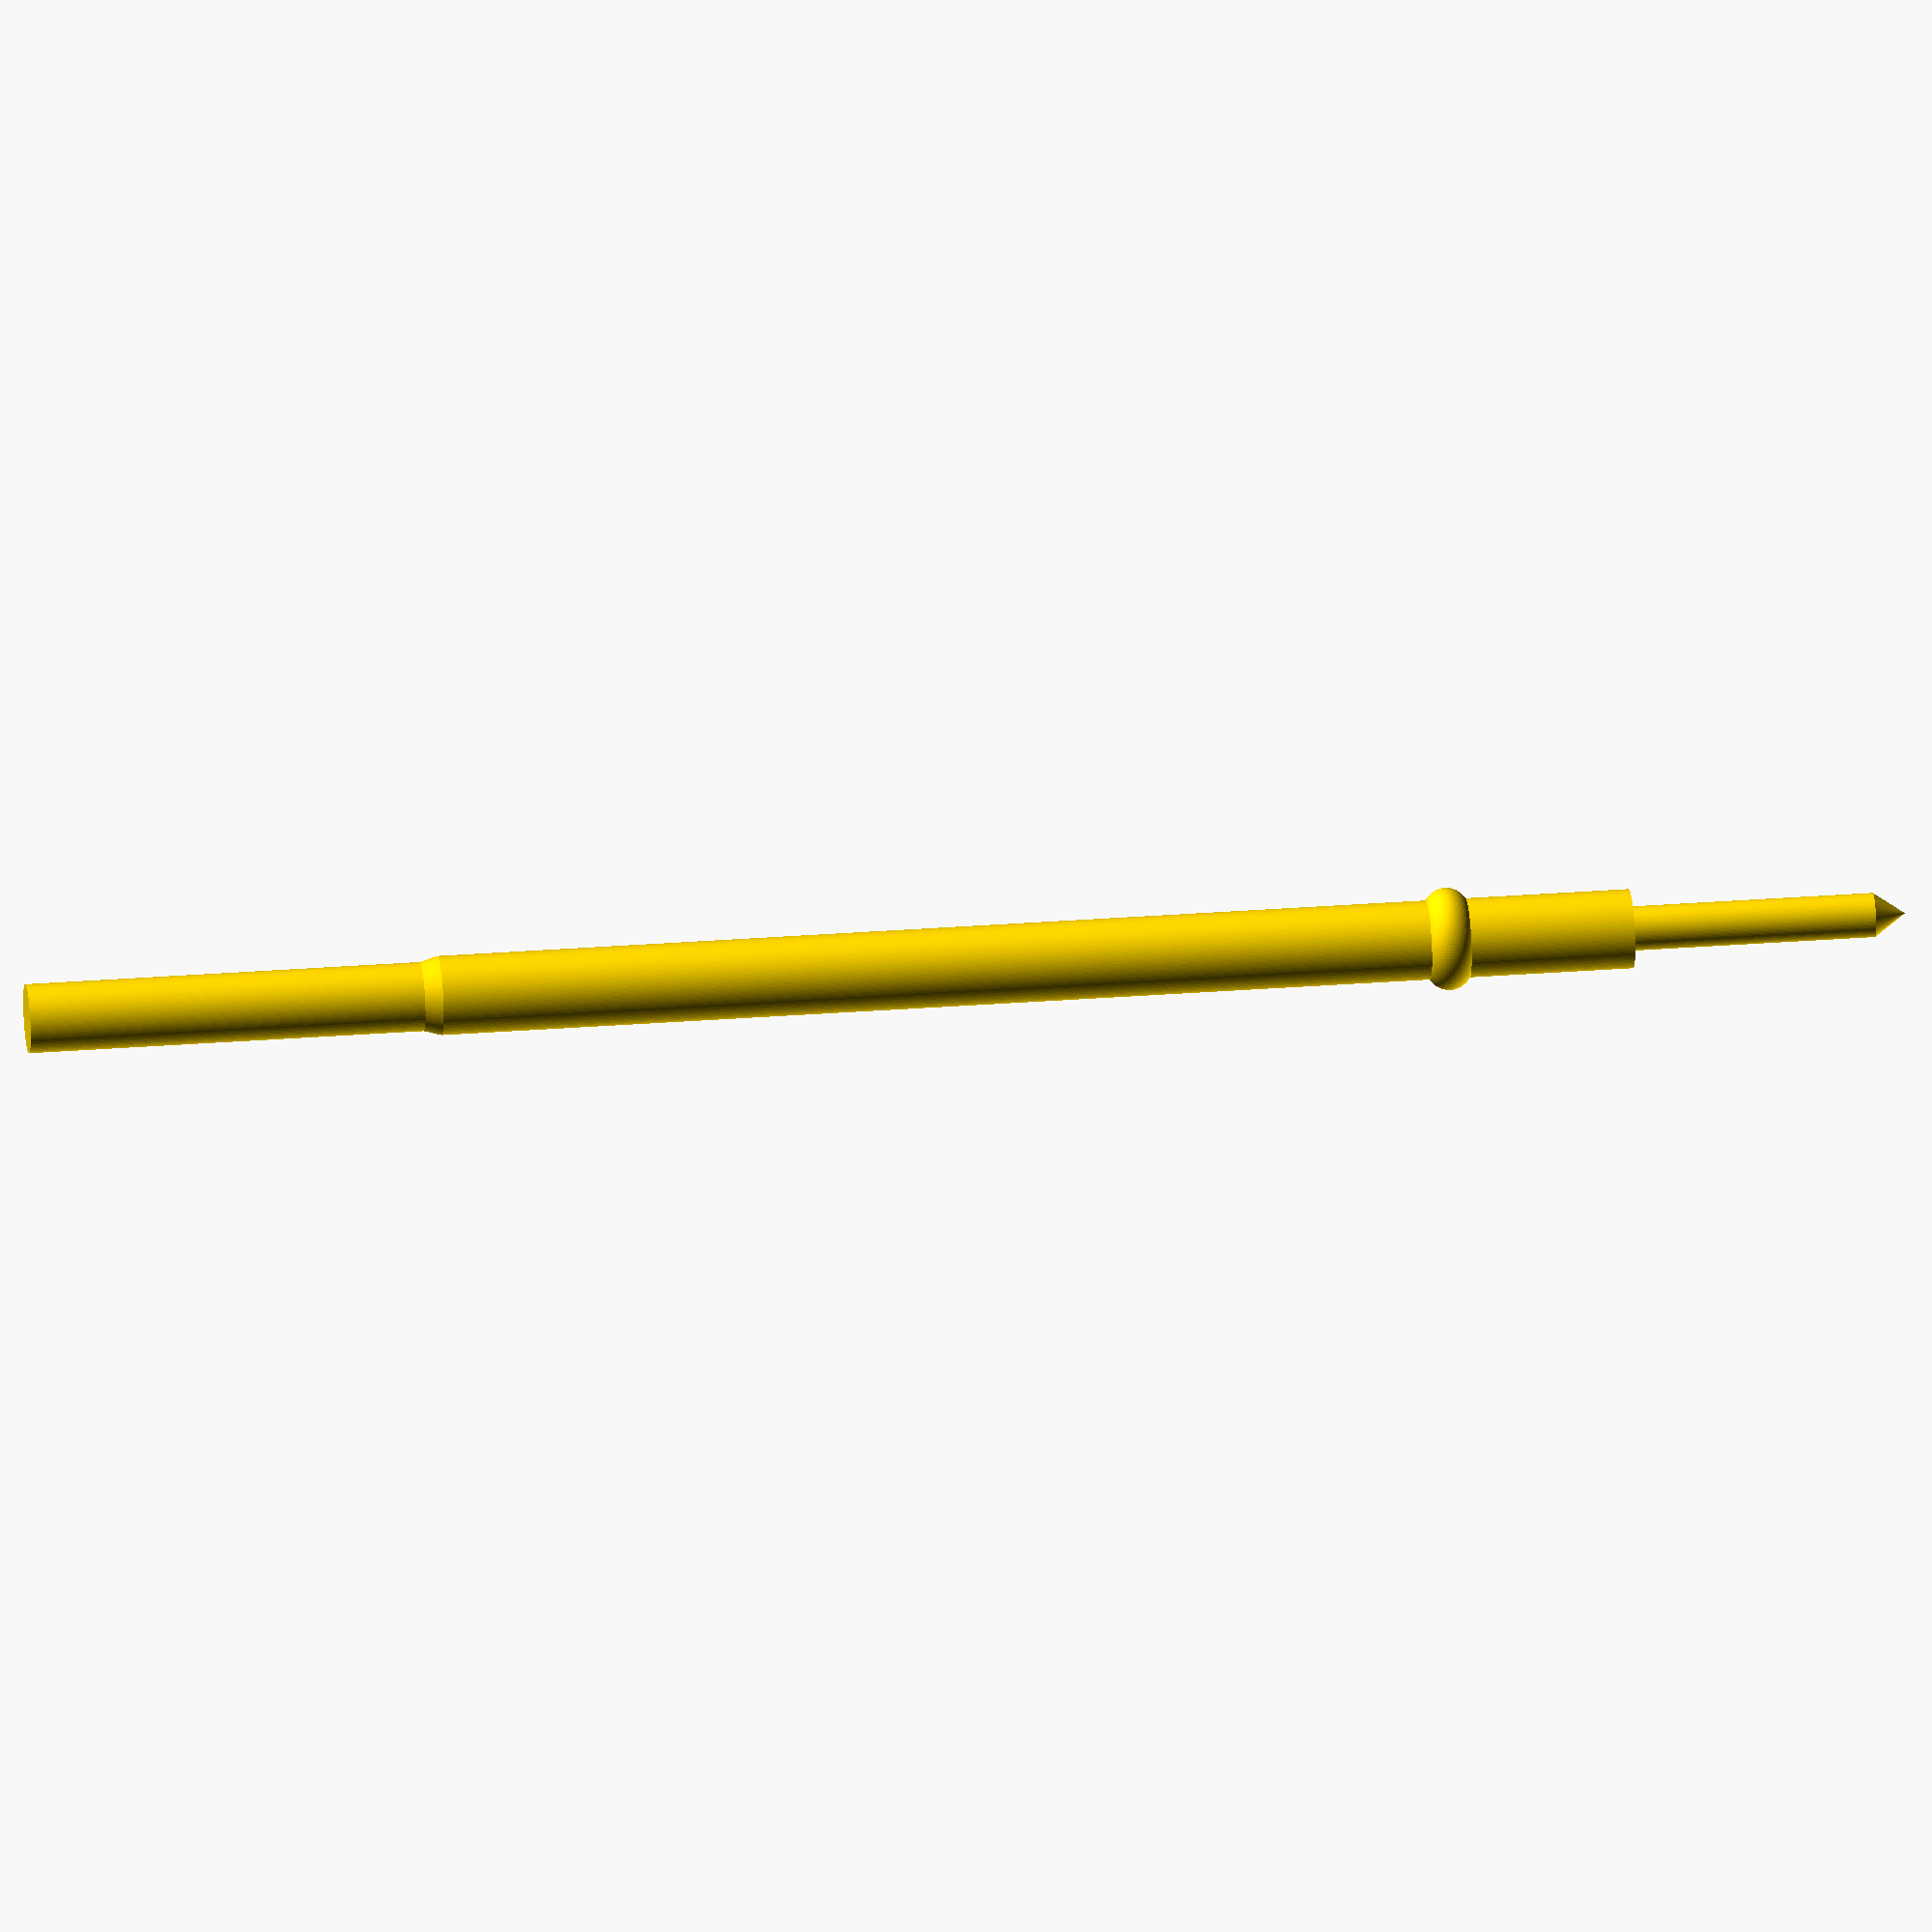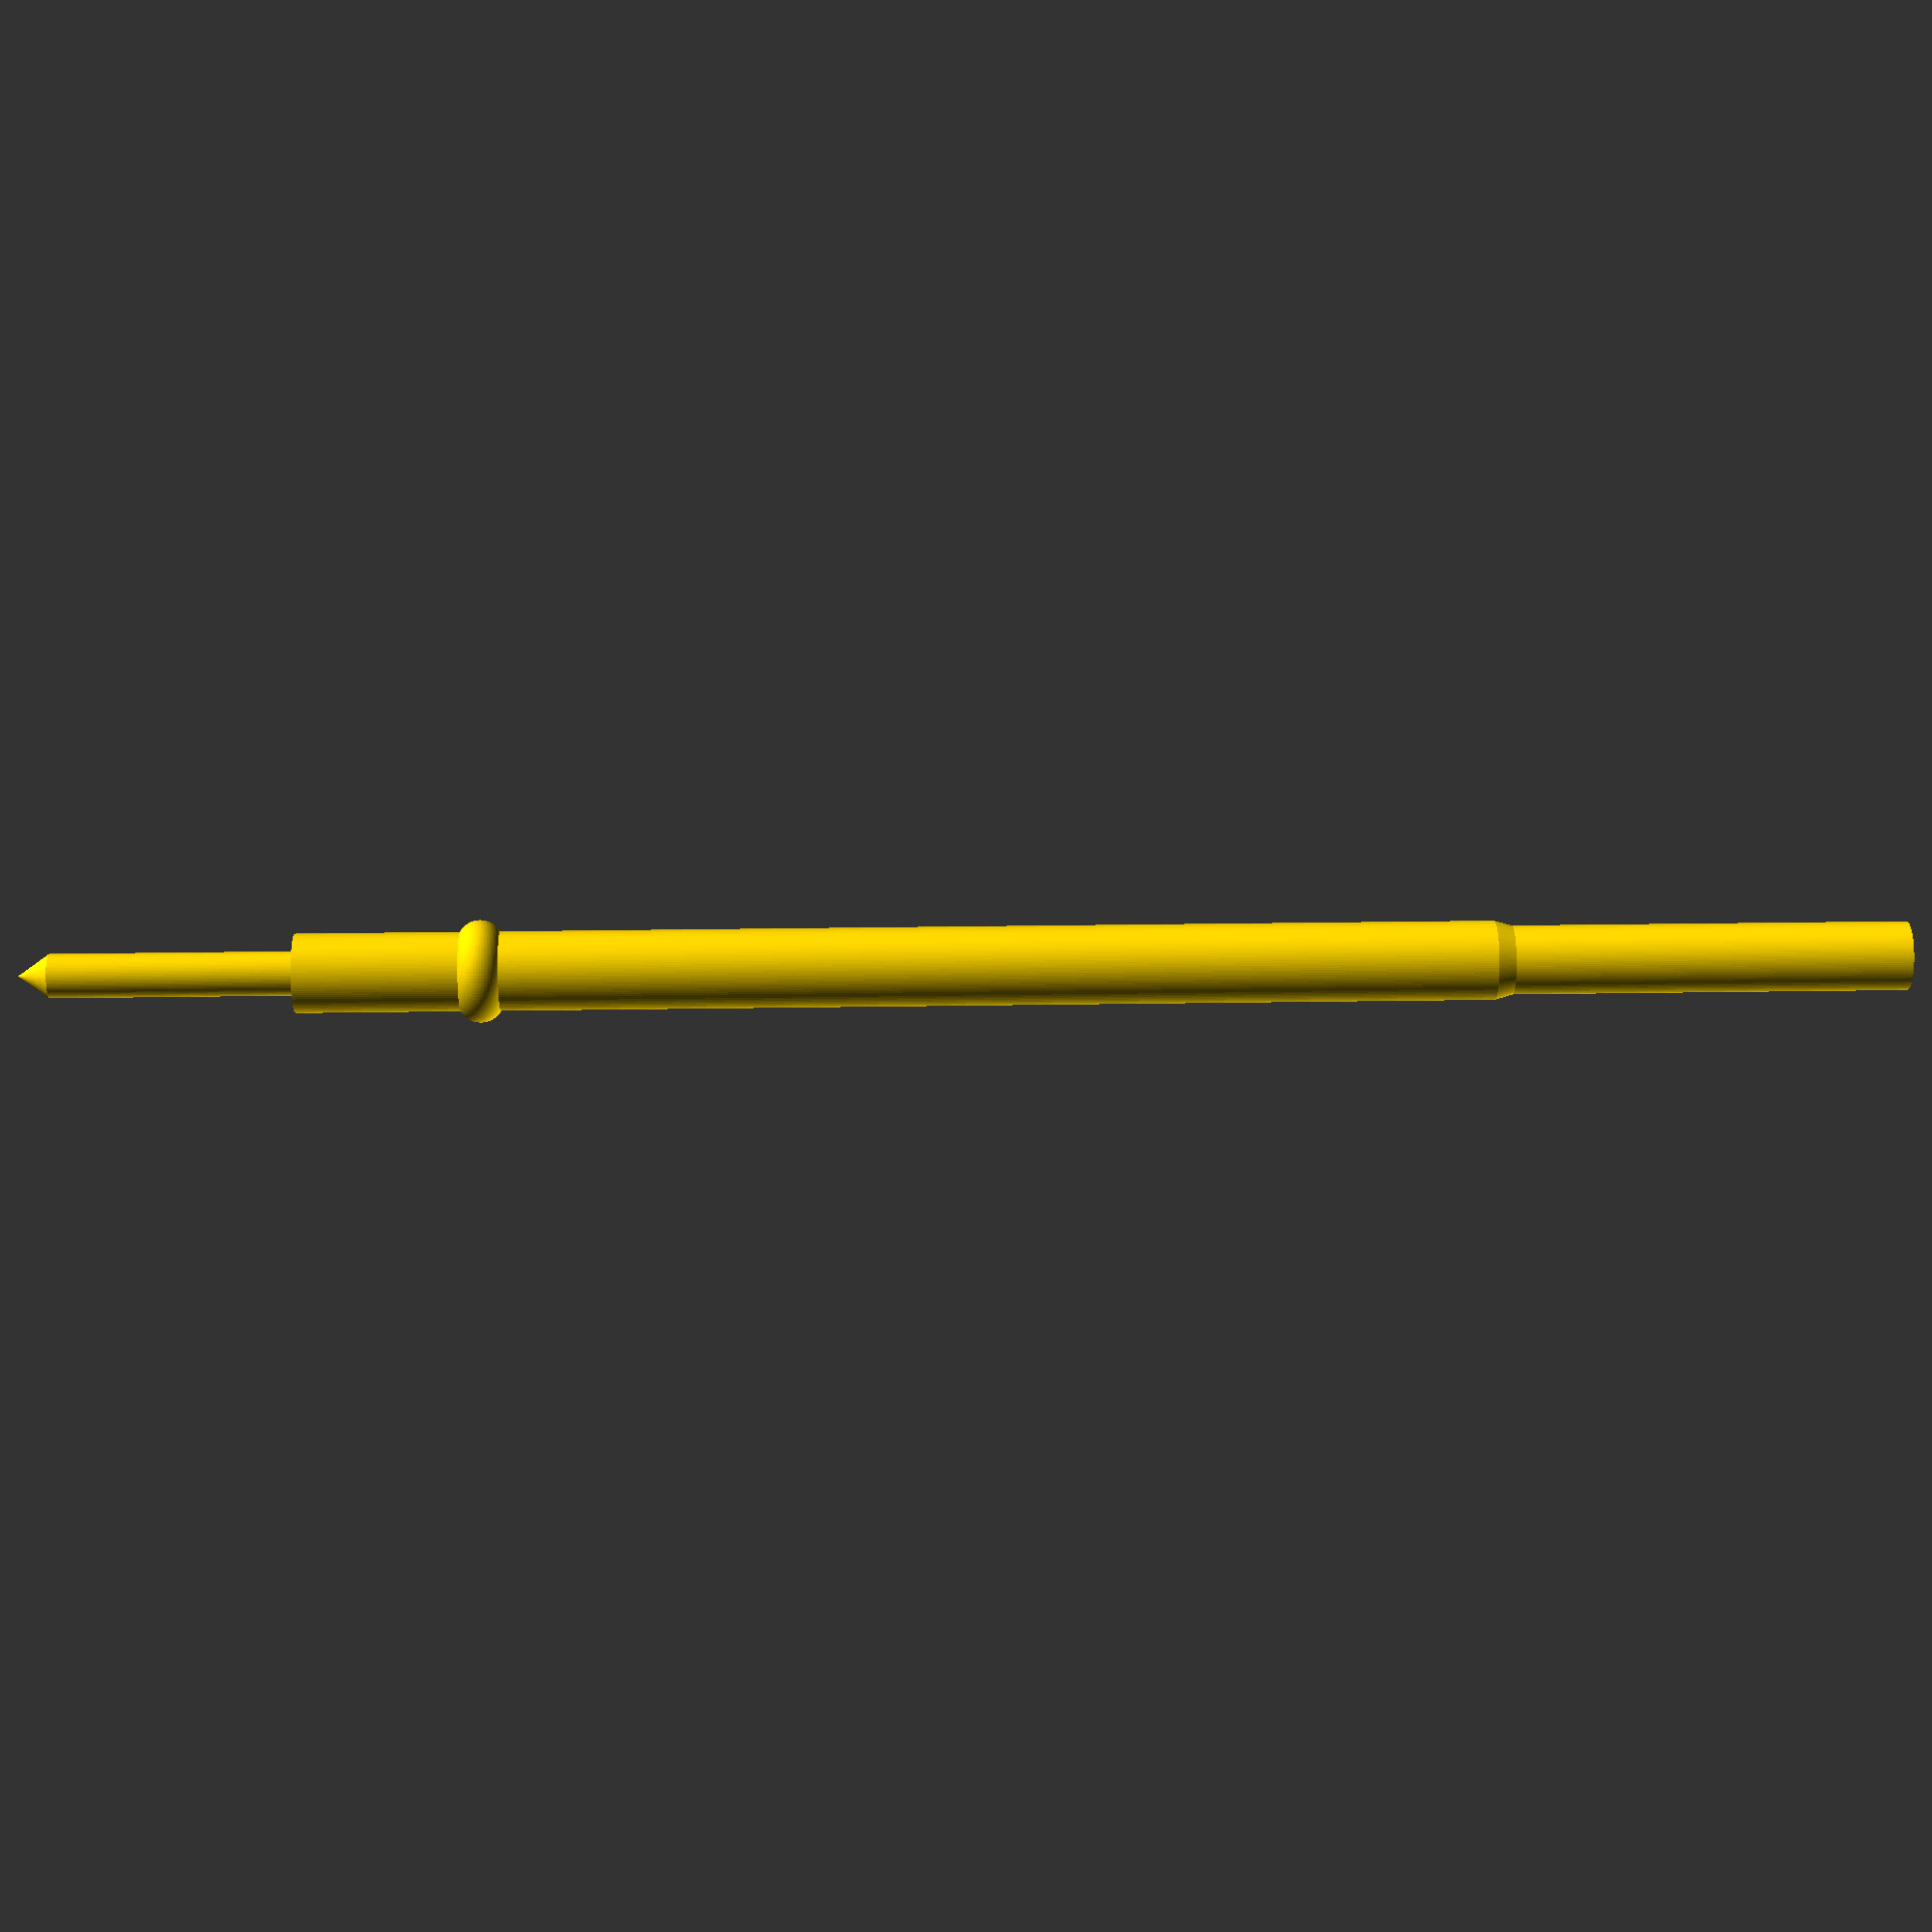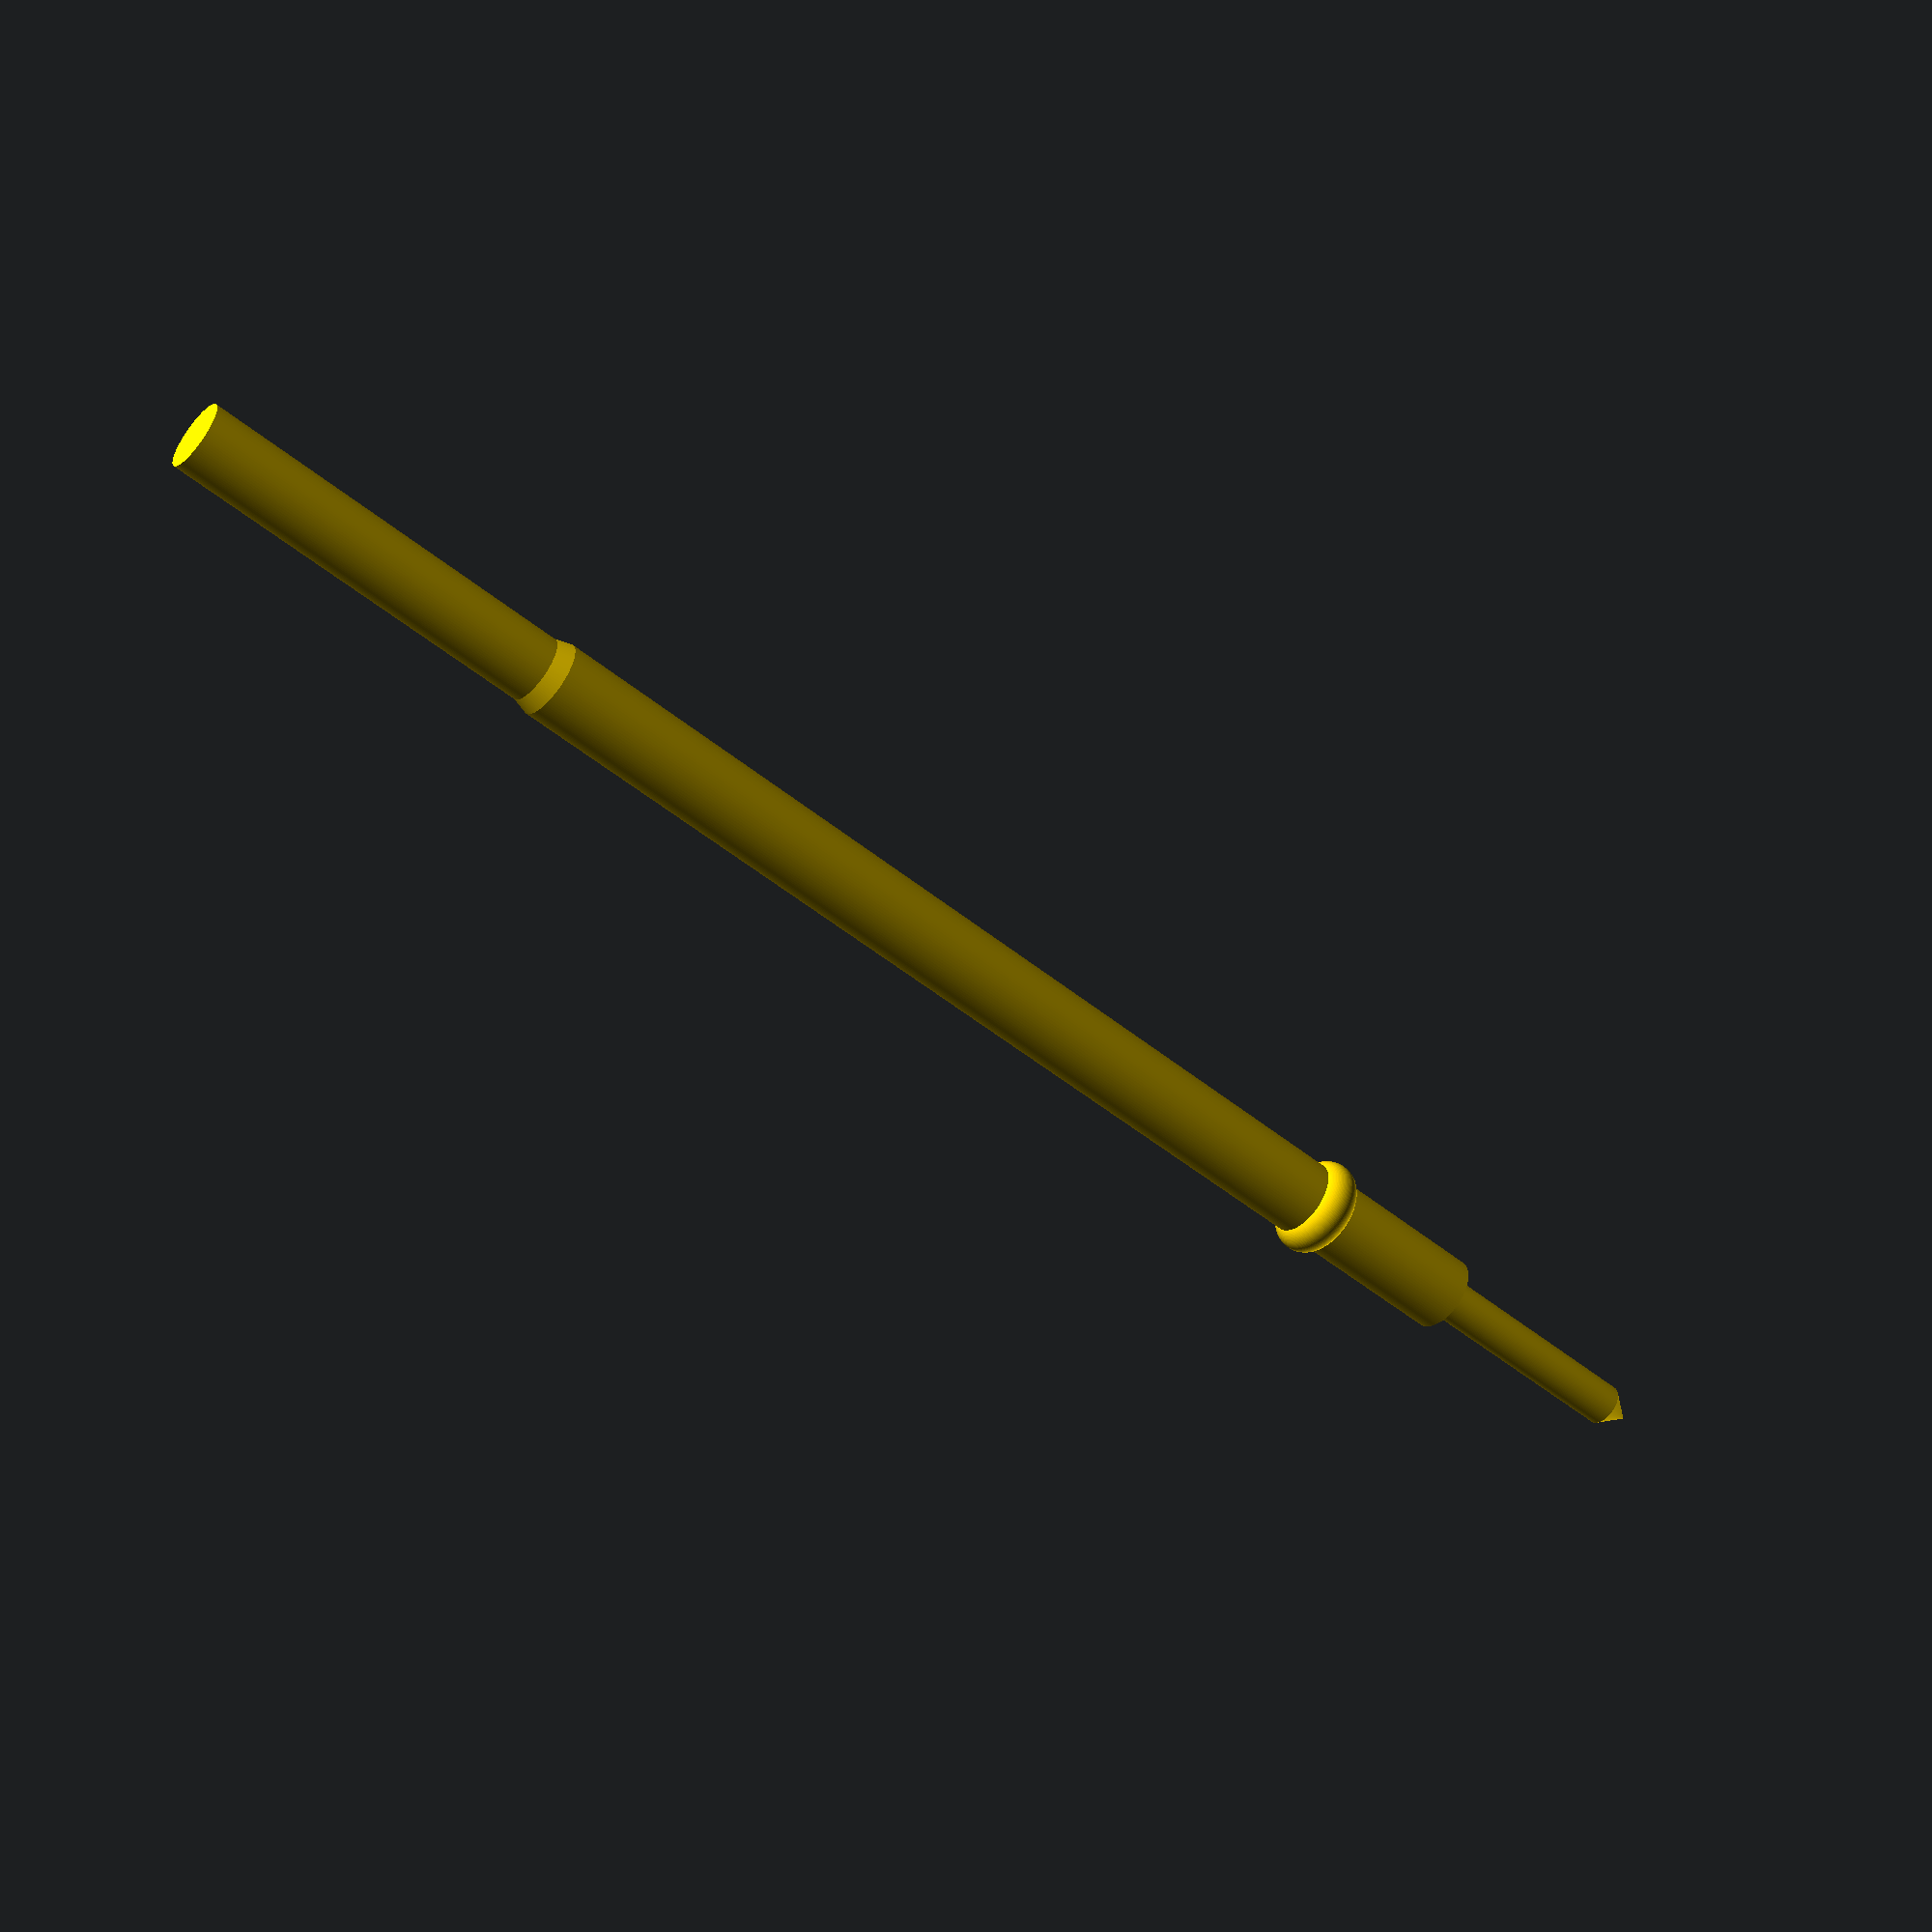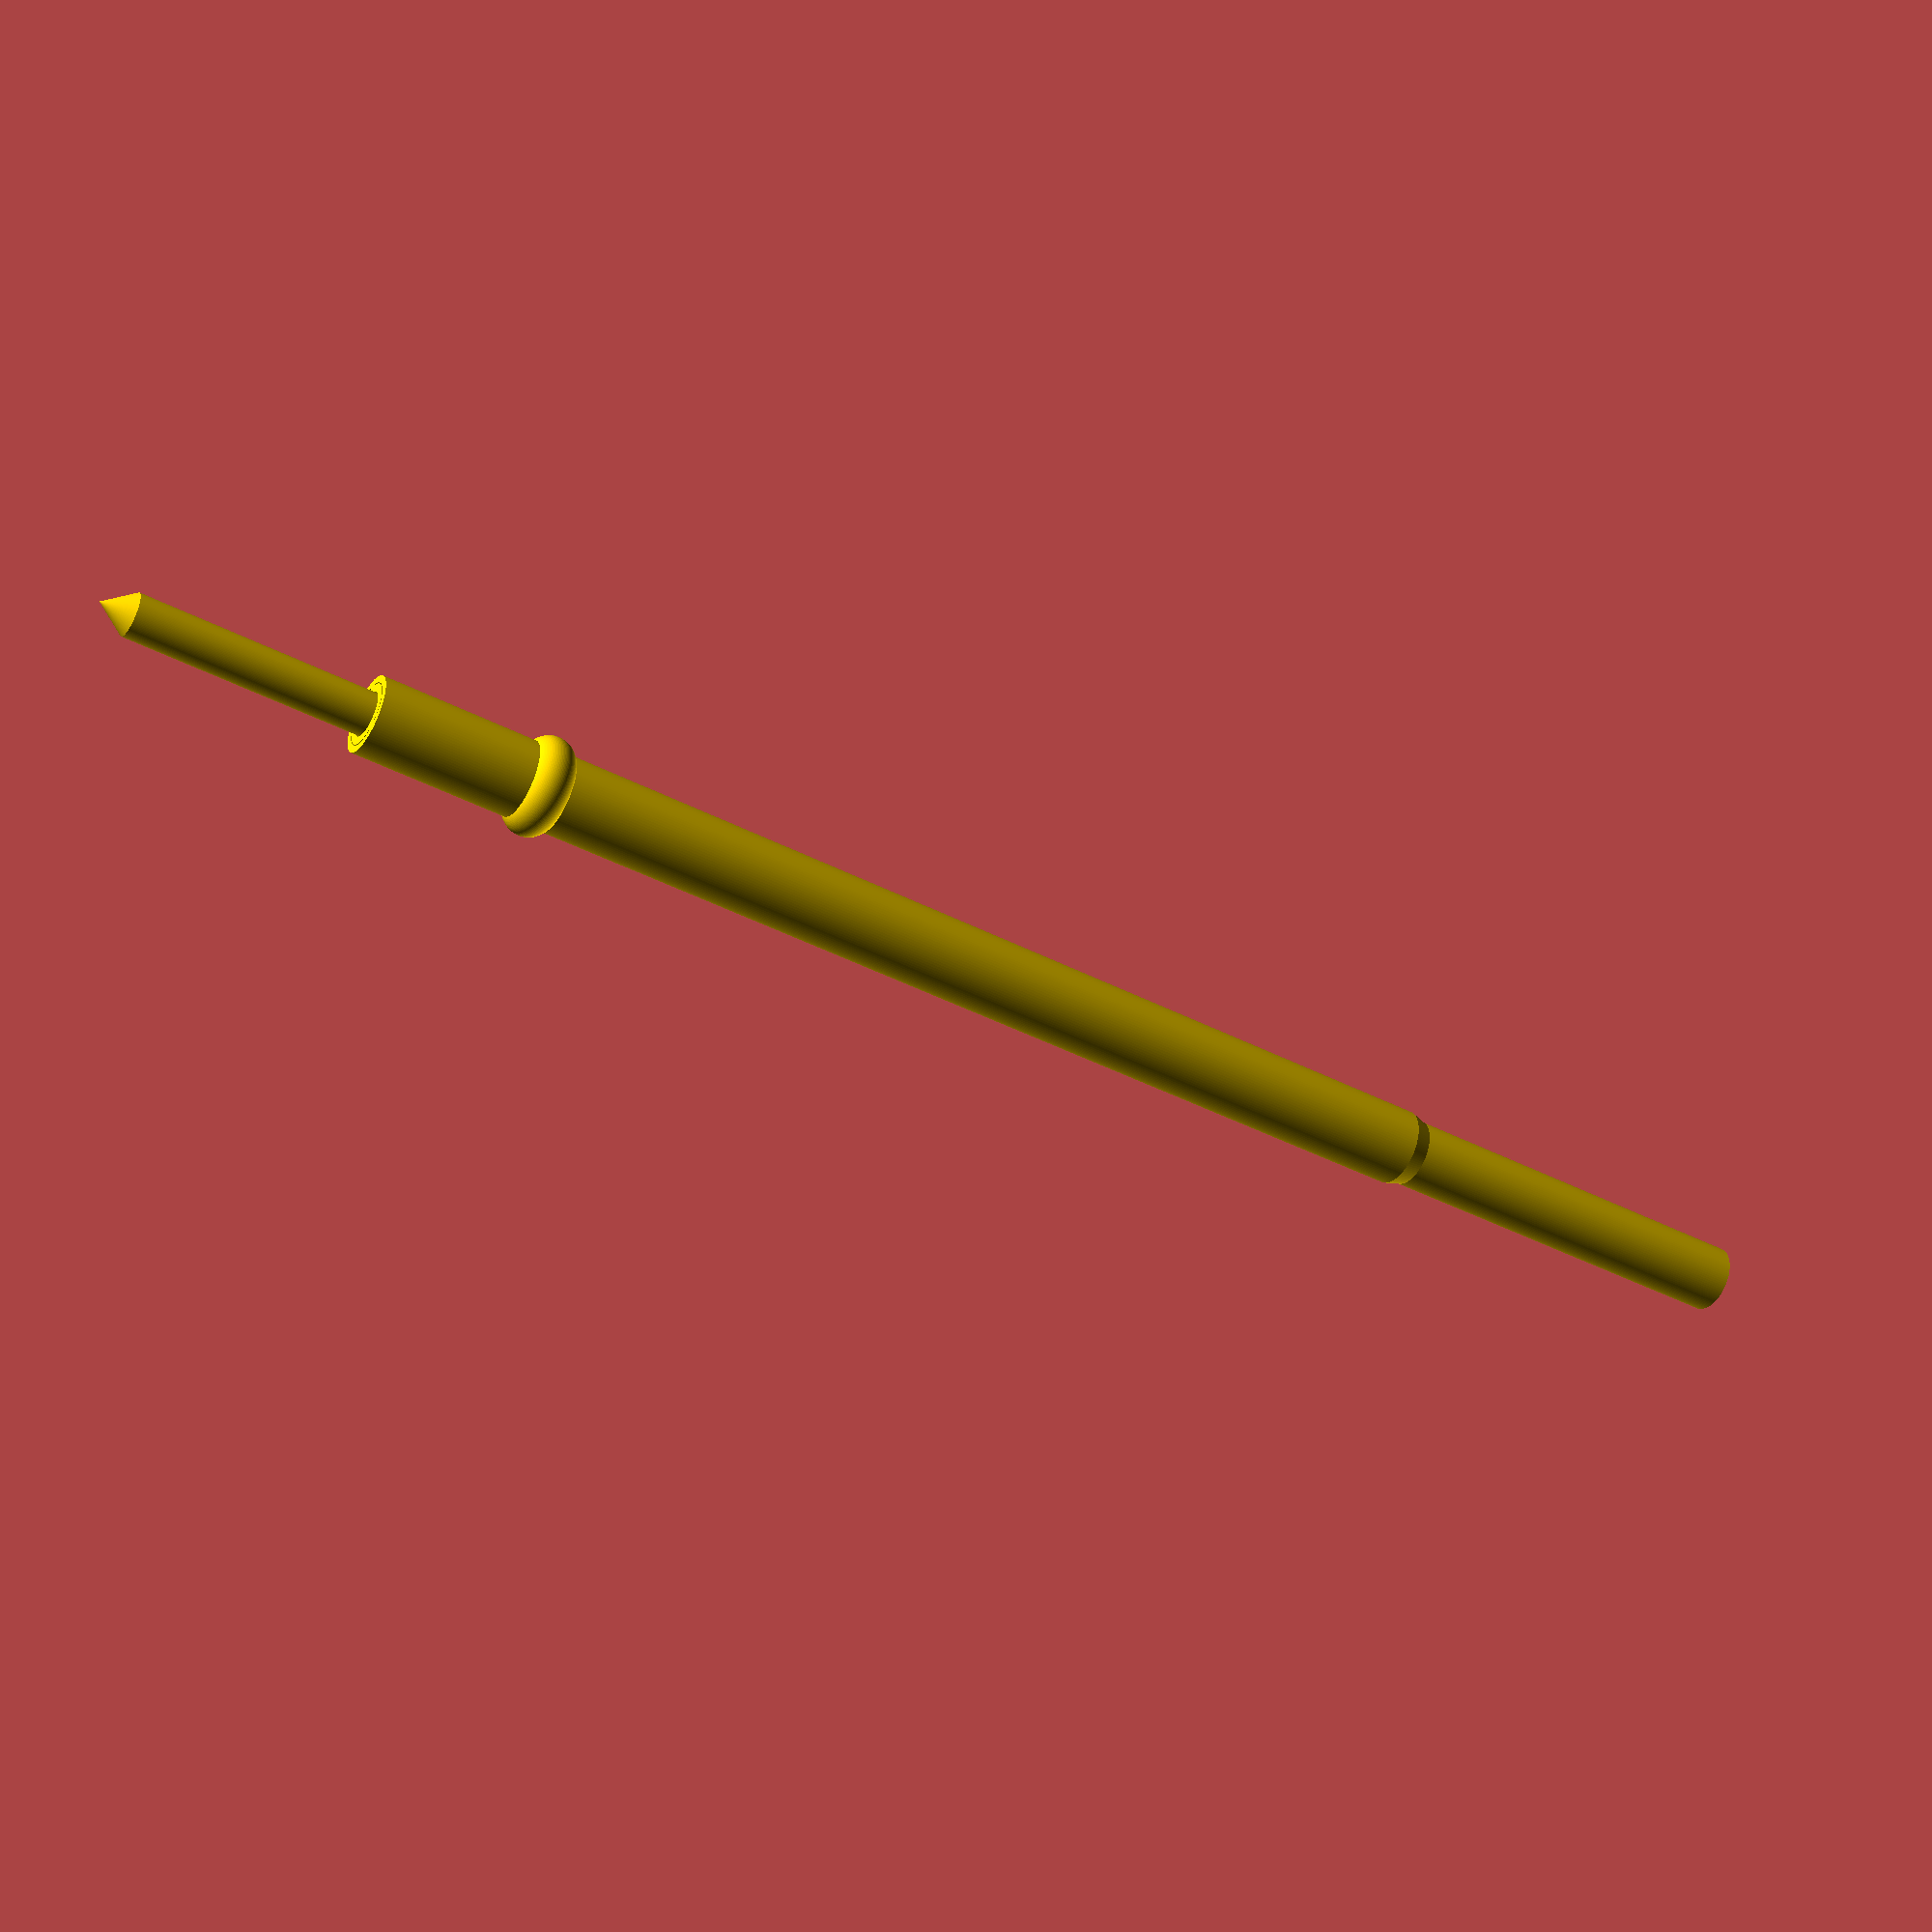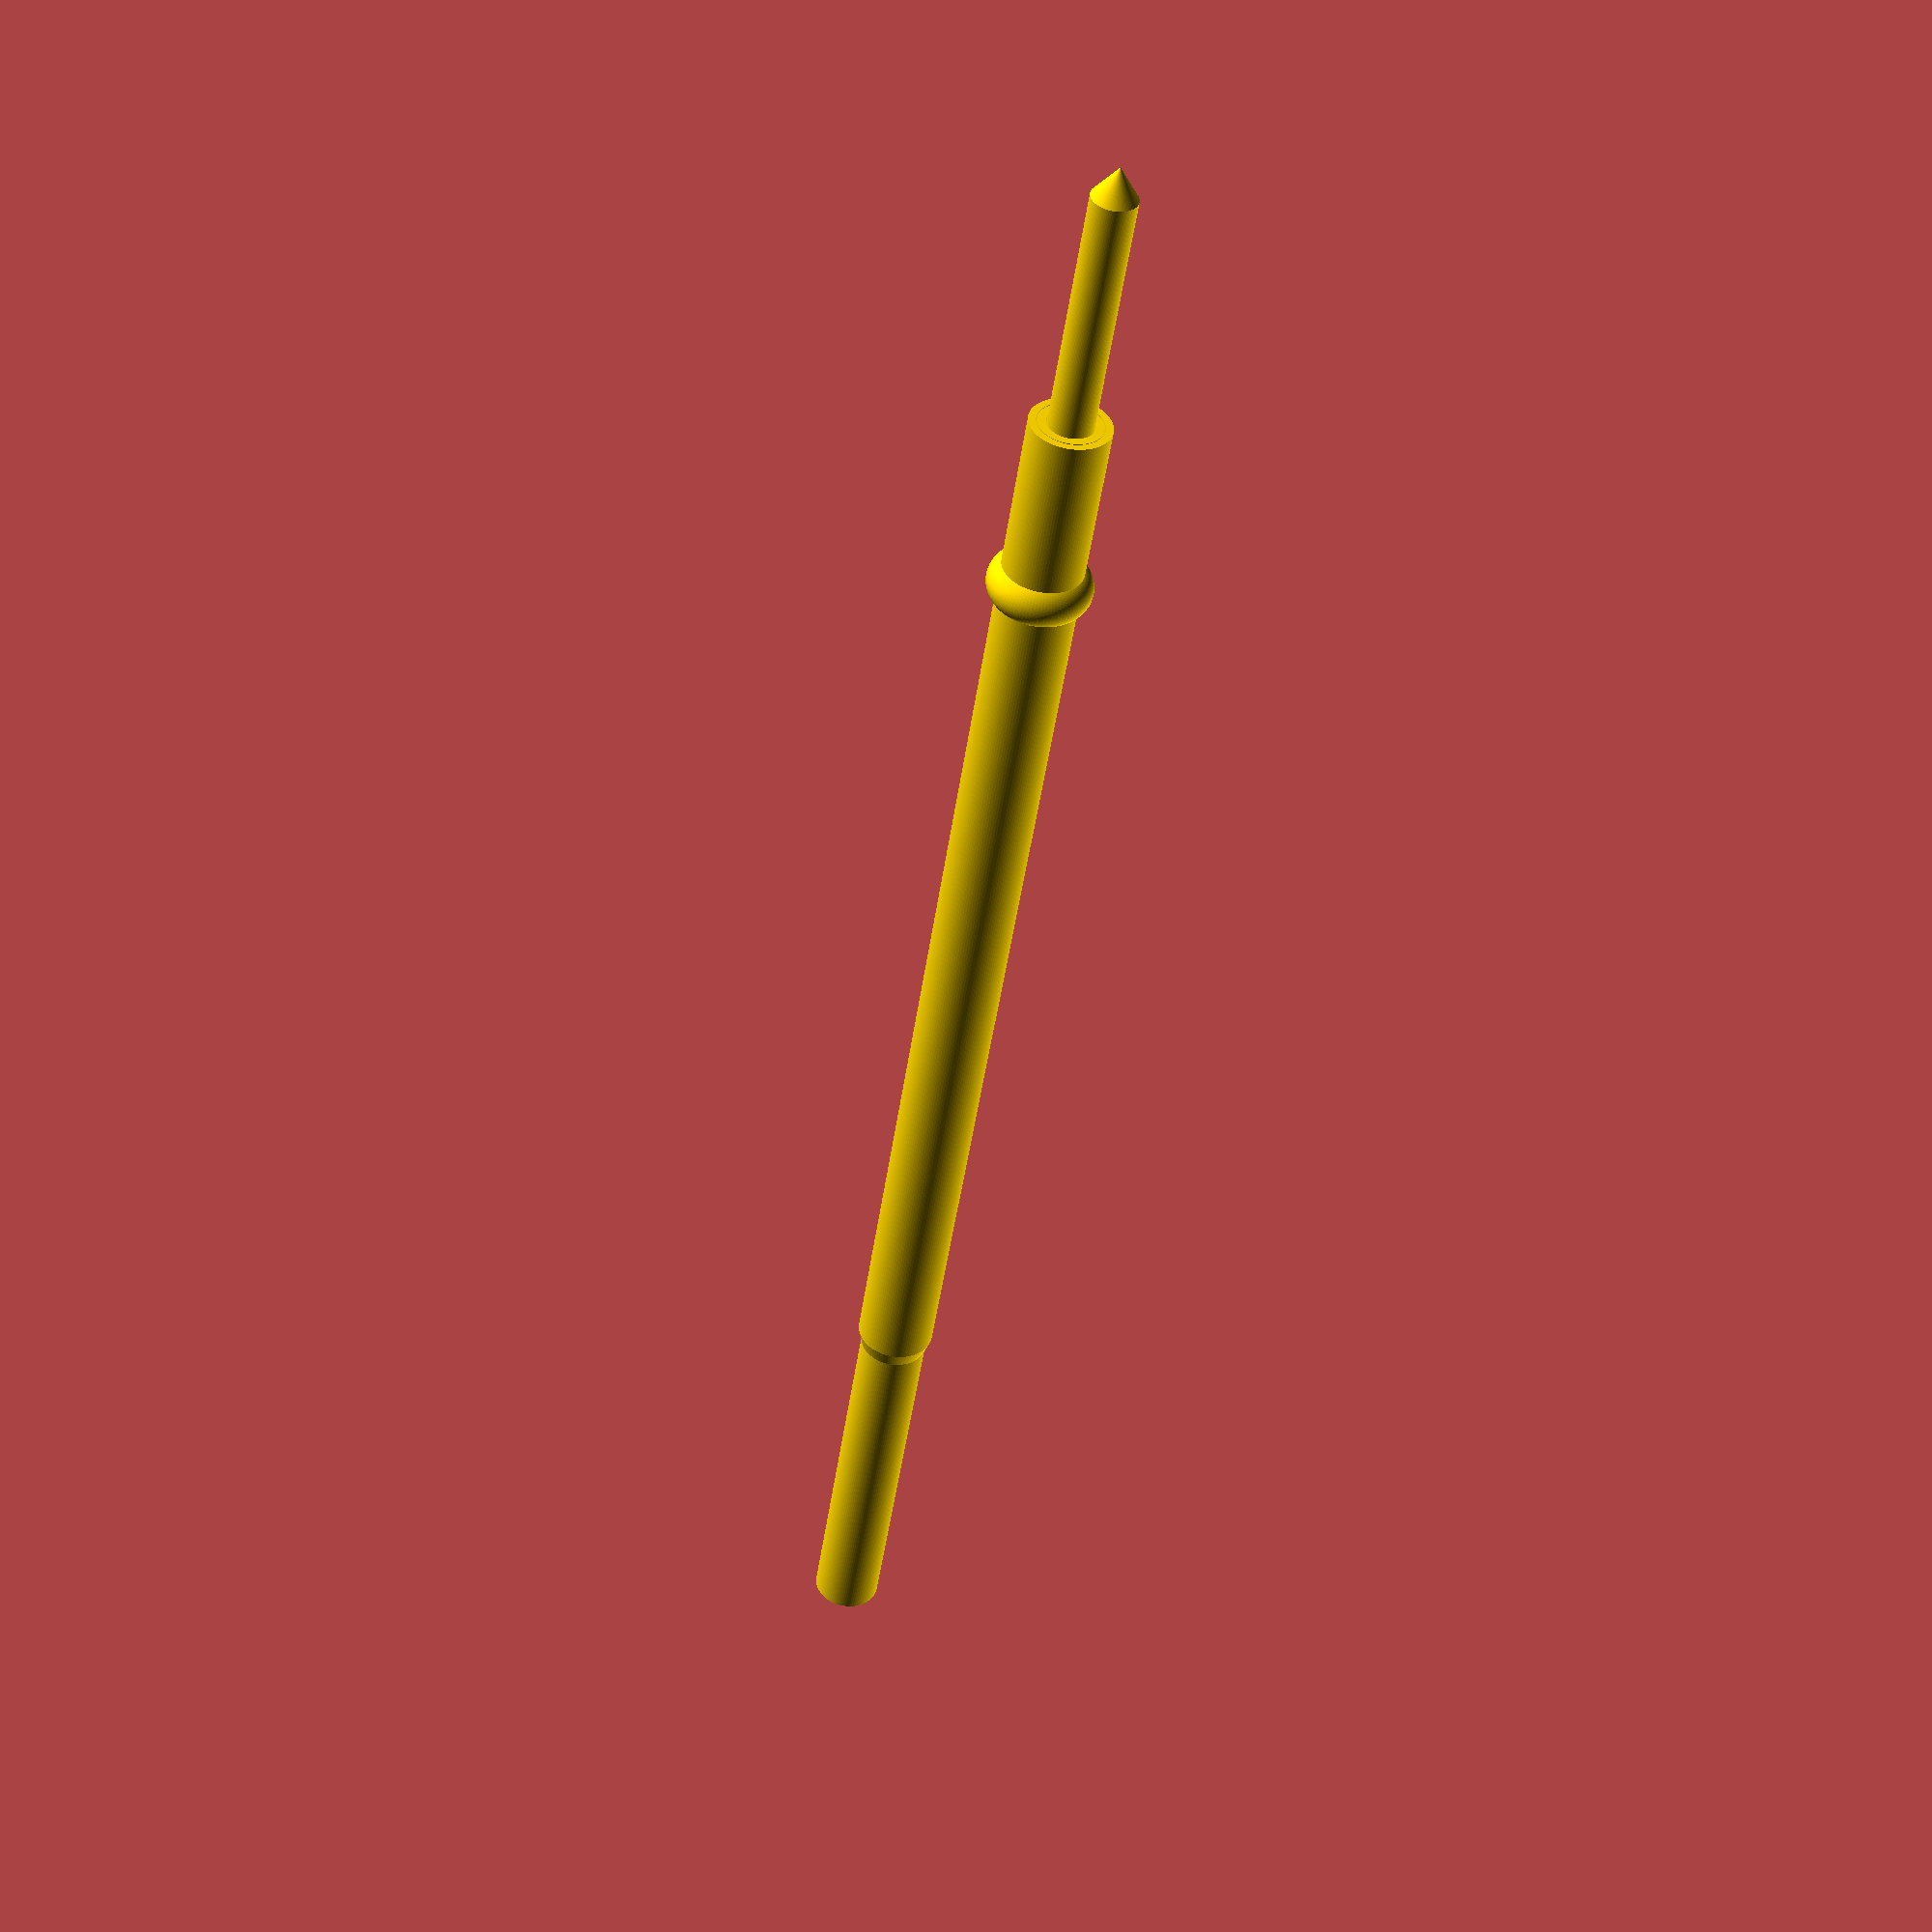
<openscad>
/**
 * Author: Mario DE WEERD - https://github.com/mdeweerd
 *
 * License: CC-BY-SA
 *   See: by-sa-4.0.md or https://creativecommons.org/licenses/by-nc-sa/4.0/legalcode
 */
// This script generates POGOPIN models.
// Note: The result has not been compared with physical pins yet.
gold="#ffd700";

pin_type="B1";
//socket_type="1W";
//socket_type="2W";
socket_type="2W7";
//socket_type="4W";
//socket_type="5W";
//socket_type="2S";
//socket_type="4S";
//socket_type="4VW";
//socket_type="3T";
//family="R100";
family="R50";

pin_corps_d=(family=="R100")?1.36:
              (
               (family=="R50")?0.68:
                  -1
              );
pin_notch_off=(family=="R100")?7:
              (
               (family=="R50")?5: // Estimate
                  -1
              );
pin_corps_len=(family=="R100")?25:
              (
               (family=="R50")?13:
                  -1
              );


pin_head_diameter=((family=="R100")?1:((family=="R50")?0.48:-1));
pin_head_margin=0.02;
pin_corps_empty_diameter=pin_head_diameter+pin_head_margin;

pin_center_barrel_offset=10;
pin_center_barrel_ext_len=
          family=="R100"?6.35:
          (family=="R50"?2.65 // 2.65=average? - 3.5 measured
          :-1);
pin_center_barrel_len=pin_corps_len-pin_center_barrel_offset+pin_center_barrel_ext_len;

module pin_head() {

  // Pin outer cylinder
  difference() {
    cylinder(h=pin_corps_len,d=pin_corps_d,$fa=1,$fs=0.01,$fn=100);
    union() {
      // Remove center of cylinder
      translate([0,0,1]) // Bottom of 1mm
        cylinder(h=pin_corps_len,d=pin_corps_empty_diameter,$fa=1,$fs=0.01,$fn=100);
      if(0) // No notch was observed on the P50 pin type, disabling this.
      // Create "notch" in cylinder
      translate([0,0,pin_corps_len-pin_notch_off])
        difference() {
          translate([0,0,-0.5])
            cylinder(h=1,d=pin_corps_d,$fa=1,$fs=0.01,$fn=100);
          union() {
            cylinder(h=0.5,d2=pin_corps_d,d1=pin_corps_d*.85,$fa=1,$fs=0.01,$fn=100);
            mirror([0,0,1])
              cylinder(h=0.5,d2=pin_corps_d,d1=pin_corps_d*.85,$fa=1,$fs=0.01,$fn=100);
          }
        }
    }
  }


  translate([0,0,pin_center_barrel_offset])
    cylinder(h=pin_center_barrel_len,d=pin_head_diameter,$fa=1,$fs=0.01,$fn=100,center=false);

  pin_top_offset=pin_center_barrel_offset+pin_center_barrel_len;

  pin_top_diam=
    (family=="R100")?(
     (pin_type=="E2"||pin_type=="A2"||pin_type=="D2"||pin_type=="G2"||pin_type=="H2"||pin_type=="LM2"||pin_type=="Q2"||pin_type=="T2"||pin_type=="M3")
     ?1.5
    :(pin_type=="A3"||pin_type=="E3"||pin_type=="D3"||pin_type=="H3")
     ?1.8
     :(pin_type=="B1")
     ?0.99
     :(pin_type=="F1"||pin_type=="J1"||pin_type=="Q1"||pin_type=="G1")
     ?1.0
     :(pin_type=="H4")
     ?2.0
     :(pin_type=="H5")
     ?2.5
     :(pin_type=="H6")
     ?3.0
     :-1) // Invalid
   :
    (family=="R50")?
     (
      (pin_type=="E2"||pin_type=="A2"||pin_type=="D2"||pin_type=="E2"||pin_type=="G2"||pin_type=="H2"||pin_type=="LM2"||pin_type=="Q2"||pin_type=="T2")
     ?0.9 // 2
     :(pin_type=="B1"||pin_type=="F1"||pin_type=="F"||pin_type=="J1"||pin_type=="Q1"||pin_type=="G1")
      ?0.48 // 1
      :(pin_type=="E3"||pin_type==H3)
      ?1.20 // 3
      :(pin_type=="1D"||pin_type=="1E")
      ?0.6
     :-1 // Invalid
    ):-1;
  pin_top_h=
    (family=="R100")?(
     (pin_type=="M3")
     ?7.0
     :2.0)
    :((family=="R50")?
        ((pin_type=="B1"||pin_type=="J1"||pin_type=="Q1"||pin_type=="G1")
         ?0.7:0.9)
      :-1)
  ;

  if(pin_type=="E2"||pin_type=="E3") {
      translate([0,0,pin_top_offset])
        intersection() {
          cylinder(h=pin_top_h,d=pin_top_diam,$fa=1,$fs=0.01,$fn=100,center=false);
          // 90° cone
          cylinder(h=pin_top_h,d1=pin_top_h*2,d2=0,$fa=1,$fs=0.01,$fn=100,center=false);
        };
  } else if(pin_type=="A2"||pin_type=="A3") {
echo(pin_top_diam);
      translate([0,0,pin_top_offset])
        difference() {
          cylinder(h=pin_top_h,d=pin_top_diam,$fa=1,$fs=0.01,$fn=100,center=false);
          translate([0,0,pin_top_h+pin_top_diam/2])
            mirror([0,0,1])
              cylinder(h=pin_top_h,d1=pin_top_h*2,d2=0,$fa=1,$fs=0.01,$fn=100,center=false);
        };
  } else if(pin_type=="G2"||pin_type=="G1") {
      translate([0,0,pin_top_offset])
        cylinder(h=pin_top_h,d=pin_top_diam,$fa=1,$fs=0.01,$fn=100,center=false);
  } else if(pin_type=="B1") {
      //color("red")
      translate([0,0,pin_top_offset])
        cylinder(h=pin_top_diam*cos(45),d2=0,d1=pin_top_diam,$fa=1,$fs=0.01,$fn=100,center=false);
  }
}


  cil_top_h=(family=="R100"?25:(family=="R50"?13:-1));
  ring_mid_d=(family=="R100"?1.83:(family=="R50"?0.95:-1));
  ring_top_d=(family=="R100"?1.9:(family=="R50"?0.98:-1));
  cil_top_d=(family=="R100"?1.68:(family=="R50"?0.86:-1));
  cil_mid_h=(family=="R100"?5:(family=="R50"?4.5:-1)); // Same for R100,R50
  cil_mid_d=(family=="R100"?1.47:(family=="R50"?0.75:-1));
  cub_bot_side=0.64;
  bot_d=1;

  mid_cone_h=cil_mid_d*2;

  ring_mid_off= // Ring offet from top
    (socket_type=="1W"||socket_type=="2W"||socket_type=="2S"||socket_type=="2W7"||socket_type=="1W7"||socket_type=="2C")
       ?2 // Changed to 2 as observed on 2W7 measurement (was: 2.5)
    :(socket_type=="3T"||socket_type=="3C"||socket_type=="3S")?5
    :(socket_type=="4W"||socket_type=="4S"||socket_type=="4VW")
       ?7.5
    :(socket_type=="5W"||socket_type=="2S")
    ?10
    :-1;

  square_bot=
    (socket_type=="1W"||socket_type=="2W"||socket_type=="4W"||socket_type=="5W");
  circ_bot=(socket_type=="4VW"||socket_type=="3T");
  bot_h=(socket_type=="3T")?4.5:9;

module socket() {
  difference() {
    union() {
//color("red")
      // Top part of socket
      translate([0,0,-cil_top_h])
        cylinder(h=cil_top_h,d=cil_top_d,$fa=1,$fs=0.01,$fn=100);
      translate([0,0,-cil_top_h-cil_mid_h])
        union() {
          cylinder(h=cil_mid_h,d=cil_mid_d,$fa=1,$fs=0.01,$fn=100);
          translate([0,0,cil_mid_h-mid_cone_h])
            cylinder(h=mid_cone_h,d1=0,d2=cil_top_d,$fa=1,$fs=0.01,$fn=100);
        }
      // Bottom, depending on type
      if(square_bot) {
        translate([-cub_bot_side/2,-cub_bot_side/2,-cil_top_h-cil_mid_h-bot_h])
          cube([cub_bot_side,cub_bot_side,bot_h]);
      }
      if(circ_bot) {
        translate([0,0,-cil_top_h-cil_mid_h-bot_h])
          cylinder(d=bot_d,h=bot_h,$fa=1,$fs=0.01,$fn=100);
      }
      if(socket_type=="1W") {
        translate([0,0,-0.5/2])
          ring(d=cil_top_d+0.5/2,D=0.5);
      }
      translate([0,0,-ring_mid_off])
        ring(d=cil_top_d+0.5/2,D=0.5);
    };
    // Remove center of cilinder - allow pin to enter completely
    translate([0,0,-pin_corps_len+0.001])
      cylinder(h=pin_corps_len+pin_head_margin,d=pin_corps_d+0.02,$fa=1,$fs=0.01,$fn=100);
  }

}

module ring(D = 1, d = 10,$fn=100,center=true)
{
  rotate_extrude(angle=360)
    translate([d/2 - D/2, 0]) 
      circle(d=D);
}

z_zero_offset=0.1;
color(gold)
union() {
  // Combine socket and pin.
  translate([0,0,cil_top_h+z_zero_offset])
    socket();
  // The notch offset was removed as it was no observed on the physical pin.
  //translate([0,0,z_zero_offset+cil_top_h-pin_corps_len+pin_notch_off-ring_mid_off])
  // The non-moving part of the pin enters entirely in the socket
  translate([0,0,z_zero_offset+cil_top_h-pin_corps_len])
    pin_head();
}


</openscad>
<views>
elev=329.4 azim=53.5 roll=263.7 proj=o view=wireframe
elev=330.9 azim=140.9 roll=88.7 proj=p view=wireframe
elev=231.6 azim=86.4 roll=311.3 proj=p view=wireframe
elev=222.1 azim=96.0 roll=122.1 proj=p view=wireframe
elev=48.1 azim=277.1 roll=351.8 proj=p view=solid
</views>
